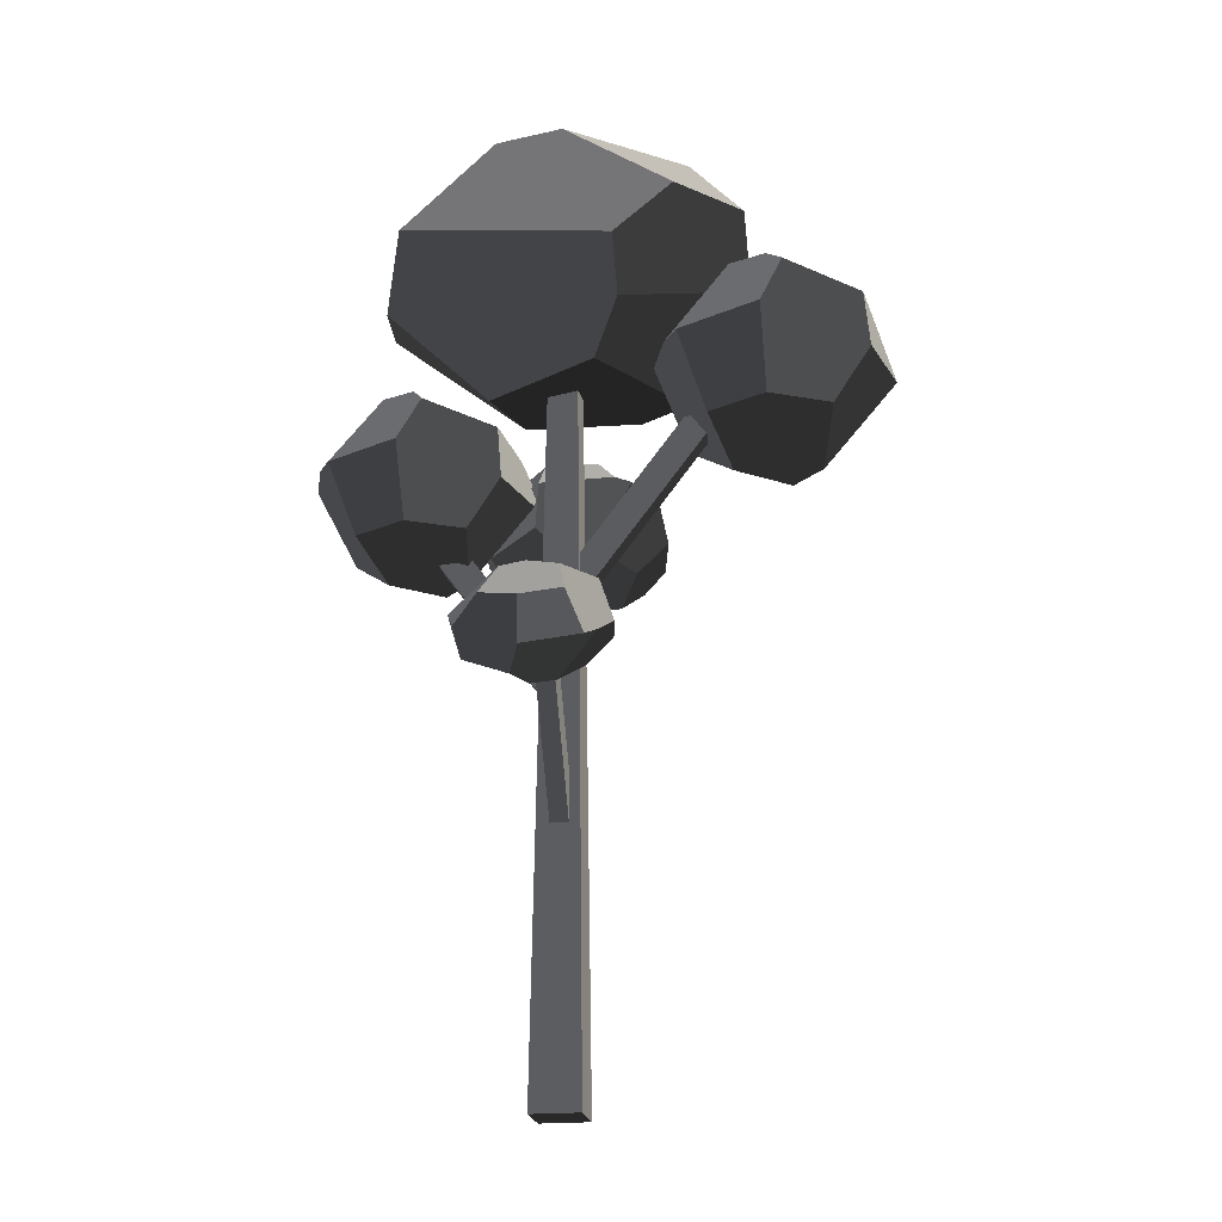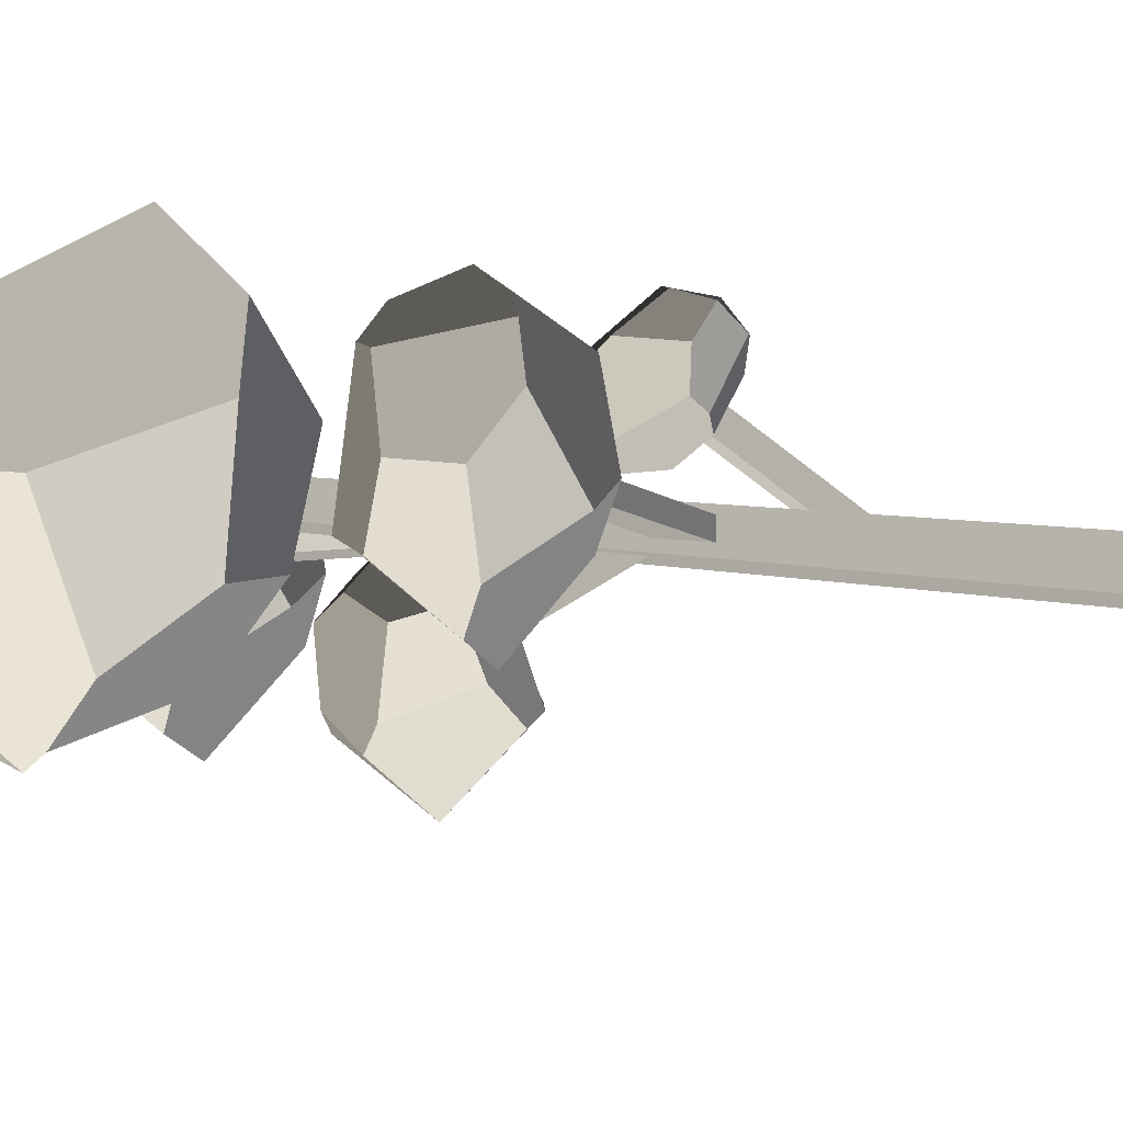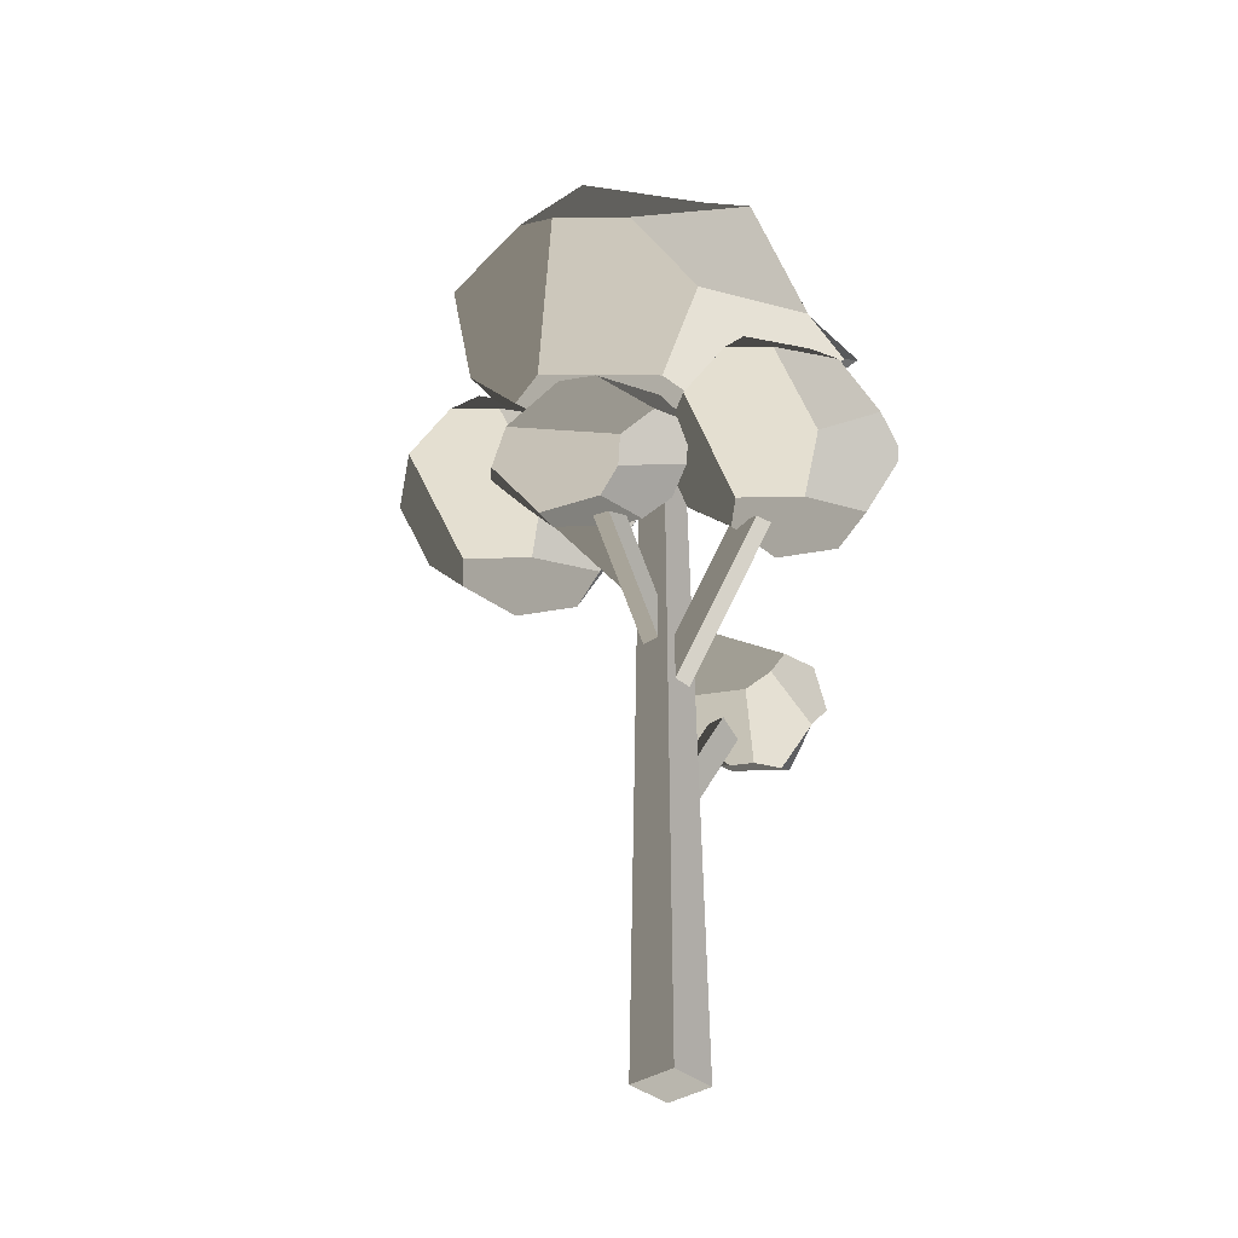
<metadata>
{"format":"obj","ext":"obj","renderer":"f3d","projection":"perspective","resolution":1024,"background":"white","views":[{"elev":-21.8,"azim":-170.5,"up":"+Z"},{"elev":-12.0,"azim":70.1,"up":"+Y"},{"elev":-35.4,"azim":41.4,"up":"+Z"}]}
</metadata>
<code>
v 1.249 -2.512 -1.128
v 1.609 -1.249 -0.5158
v 0.6885 -0.531 -0.3048
v 0.6872 -2.303 -1.305
v 0.2601 -0.7925 -0.6767
v -0.1167 -3.67 -0.3044
v 1.532 -2.786 -0.8117
v 1.249 -2.512 -1.128
v 0.6872 -2.303 -1.305
v -0.5069 -2.449 -1.127
v -0.7917 -3.291 -0.5468
v -0.2863 -0.8592 -0.5957
v 0.2601 -0.7925 -0.6767
v 0.6885 -0.531 -0.3048
v -0.9349 -0.9036 0.598
v 0.6118 -0.4157 0.4766
v -0.6705 -0.6942 0.6228
v -0.5069 -2.449 -1.127
v 0.6872 -2.303 -1.305
v 0.2601 -0.7925 -0.6767
v -0.2863 -0.8592 -0.5957
v -0.8985 -1.71 -0.7851
v 1.824 -1.444 0.1261
v 1.885 -2.362 -0.2174
v 0.9488 -2.722 0.7838
v 1.396 -1.638 0.8067
v 0.65 -1.171 1.119
v -0.2567 -1.368 1.222
v -0.6705 -0.6942 0.6228
v 0.6118 -0.4157 0.4766
v 1.885 -2.362 -0.2174
v 1.532 -2.786 -0.8117
v -0.1167 -3.67 -0.3044
v 0.399 -3.014 0.7843
v 0.9488 -2.722 0.7838
v -1.322 -1.441 0.4783
v -1.427 -1.909 -0.1697
v -0.8985 -1.71 -0.7851
v -0.2863 -0.8592 -0.5957
v -0.9349 -0.9036 0.598
v -0.1167 -3.67 -0.3044
v -0.7917 -3.291 -0.5468
v -1.235 -2.865 -0.3073
v -1.051 -2.546 0.7519
v -1.051 -2.546 0.7519
v 0.399 -3.014 0.7843
v -0.1167 -3.67 -0.3044
v -0.2276 -2.41 1.123
v -1.427 -1.909 -0.1697
v -1.322 -1.441 0.4783
v -1.051 -2.546 0.7519
v -1.235 -2.865 -0.3073
v 0.65 -1.171 1.119
v 1.396 -1.638 0.8067
v 0.9488 -2.722 0.7838
v 0.399 -3.014 0.7843
v -0.2567 -1.368 1.222
v -0.2276 -2.41 1.123
v 1.249 -2.512 -1.128
v 1.532 -2.786 -0.8117
v 1.885 -2.362 -0.2174
v 1.609 -1.249 -0.5158
v 1.824 -1.444 0.1261
v -1.235 -2.865 -0.3073
v -0.7917 -3.291 -0.5468
v -0.5069 -2.449 -1.127
v -1.427 -1.909 -0.1697
v -0.8985 -1.71 -0.7851
v -0.2567 -1.368 1.222
v -0.2276 -2.41 1.123
v -1.051 -2.546 0.7519
v -1.051 -2.546 0.7519
v -0.6705 -0.6942 0.6228
v -0.2567 -1.368 1.222
v -0.9349 -0.9036 0.598
v -1.322 -1.441 0.4783
v 0.6885 -0.531 -0.3048
v 1.609 -1.249 -0.5158
v 1.824 -1.444 0.1261
v 0.6118 -0.4157 0.4766
v 1.396 -1.638 0.8067
v 0.65 -1.171 1.119
v 0.867 1.033 -3.41
v 1.29 1.175 -3.184
v 1.29 2.211 -3.706
v 0.4533 2.457 -4.082
v 0.2295 2.01 -4.094
v 1.29 1.175 -3.184
v 0.867 1.033 -3.41
v -0.06391 0.8019 -3.248
v -0.2885 0.7104 -2.434
v 1.48 1.31 -2.854
v 0.2295 0.8422 -2.066
v 0.2295 2.01 -4.094
v 0.4533 2.457 -4.082
v 0.2295 2.973 -3.788
v -0.1965 1.904 -4.02
v -0.7463 2.642 -3.556
v -0.9179 2.471 -3.436
v -0.06391 0.8019 -3.248
v 0.867 1.033 -3.41
v 0.2295 2.01 -4.094
v -0.1965 1.904 -4.02
v -0.5225 1.26 -3.569
v 1.355 2.567 -3.274
v 1.583 1.951 -2.842
v 0.7174 2.189 -2.15
v 0.9195 2.8 -2.833
v 0.2295 3.034 -2.997
v -0.4605 2.8 -2.833
v -0.7463 2.642 -3.556
v 0.2295 2.973 -3.788
v 0.7174 2.189 -2.15
v 1.583 1.951 -2.842
v 1.48 1.31 -2.854
v 0.2295 0.8422 -2.066
v 0.3325 1.93 -1.969
v -0.5225 1.26 -3.569
v -0.1965 1.904 -4.02
v -0.9179 2.471 -3.436
v -1.021 1.427 -3.157
v -1.124 2.063 -3.151
v -0.2885 2.27 -2.207
v 0.3325 1.93 -1.969
v 0.2295 0.8422 -2.066
v -0.2885 0.7104 -2.434
v -0.8306 1.791 -2.305
v -0.2885 0.7104 -2.434
v -0.7276 0.9508 -2.602
v -0.8306 1.791 -2.305
v -1.021 1.427 -3.157
v -1.124 2.063 -3.151
v -0.8306 1.791 -2.305
v -0.7276 0.9508 -2.602
v 0.2295 3.034 -2.997
v 0.9195 2.8 -2.833
v 0.7174 2.189 -2.15
v 0.3325 1.93 -1.969
v -0.2885 2.27 -2.207
v -0.4605 2.8 -2.833
v 1.29 2.211 -3.706
v 1.29 1.175 -3.184
v 1.48 1.31 -2.854
v 1.583 1.951 -2.842
v 1.355 2.567 -3.274
v -0.06391 0.8019 -3.248
v -0.5225 1.26 -3.569
v -1.021 1.427 -3.157
v -0.2885 0.7104 -2.434
v -0.7276 0.9508 -2.602
v -0.9179 2.471 -3.436
v -0.7463 2.642 -3.556
v -0.4605 2.8 -2.833
v -1.124 2.063 -3.151
v -0.4605 2.8 -2.833
v -0.8306 1.791 -2.305
v -1.124 2.063 -3.151
v -0.2885 2.27 -2.207
v 0.2295 2.973 -3.788
v 0.4533 2.457 -4.082
v 1.29 2.211 -3.706
v 0.2295 3.034 -2.997
v 1.355 2.567 -3.274
v 0.9195 2.8 -2.833
v 2.13 1.909 1.076
v 2.435 1.299 1.529
v 1.568 -0.7286 1.529
v 0.9932 1.2 0.7918
v 0.9932 -0.7509 1.076
v 3.139 -2.13 0.4838
v 2.435 -2.305 -0.157
v 0.7343 -0.885 0.4838
v 0.9932 -0.7509 1.076
v 2.834 -1.209 1.529
v 1.568 -0.7286 1.529
v 2.13 1.909 1.076
v 2.435 2.342 0.1634
v 3.762 1.654 0.1634
v 3.014 1.079 1.529
v 3.995 1.299 0.1634
v 2.435 1.299 1.529
v 3.014 1.079 1.529
v 3.458 -0.2587 1.529
v 2.834 -1.209 1.529
v 2.435 1.299 1.529
v 1.568 -0.7286 1.529
v 0.9044 1.274 -0.157
v 0.5941 -0.004443 -0.157
v 1.771 -0.348 -1.354
v 1.496 1.169 -0.9978
v 2.435 1.654 -0.9978
v 3.373 1.169 -0.9978
v 3.762 1.654 0.1634
v 2.435 2.342 0.1634
v 0.7343 -0.885 0.4838
v 2.435 -2.305 -0.157
v 2.295 -0.885 -1.354
v 0.5941 -0.004443 -0.157
v 1.771 -0.348 -1.354
v 4.276 0.4532 0.1634
v 4.136 -0.4273 0.7918
v 3.458 -0.2587 1.529
v 3.014 1.079 1.529
v 3.995 1.299 0.1634
v 3.736 -1.631 0.4838
v 3.877 -0.7509 -0.749
v 3.139 -0.1796 -1.354
v 3.139 -2.13 0.4838
v 2.295 -0.885 -1.354
v 2.435 -2.305 -0.157
v 4.136 -0.4273 0.7918
v 4.276 0.4532 0.1634
v 3.877 -0.7509 -0.749
v 3.736 -1.631 0.4838
v 3.139 -0.1796 -1.354
v 3.373 1.169 -0.9978
v 2.435 1.654 -0.9978
v 2.295 -0.885 -1.354
v 1.496 1.169 -0.9978
v 1.771 -0.348 -1.354
v 0.9932 -0.7509 1.076
v 0.7343 -0.885 0.4838
v 0.5941 -0.004443 -0.157
v 0.9932 1.2 0.7918
v 0.5941 -0.004443 -0.157
v 0.9044 1.274 -0.157
v 0.9932 1.2 0.7918
v 3.458 -0.2587 1.529
v 4.136 -0.4273 0.7918
v 3.736 -1.631 0.4838
v 3.139 -2.13 0.4838
v 2.834 -1.209 1.529
v 3.139 -0.1796 -1.354
v 3.877 -0.7509 -0.749
v 4.276 0.4532 0.1634
v 3.373 1.169 -0.9978
v 3.995 1.299 0.1634
v 3.762 1.654 0.1634
v 0.9044 1.274 -0.157
v 1.496 1.169 -0.9978
v 2.435 1.654 -0.9978
v 2.435 2.342 0.1634
v 0.9932 1.2 0.7918
v 2.13 1.909 1.076
v -3.912 2.096 3.048
v -3.575 1.421 3.549
v -4.534 -0.8225 3.549
v -5.17 1.311 2.734
v -5.17 -0.8473 3.048
v -2.796 -2.373 2.393
v -3.575 -2.567 1.684
v -5.457 -0.9956 2.393
v -5.17 -0.8473 3.048
v -3.134 -1.354 3.549
v -4.534 -0.8225 3.549
v -3.912 2.096 3.048
v -3.575 2.575 2.038
v -2.107 1.814 2.038
v -1.848 1.421 2.038
v -2.934 1.178 3.549
v -3.575 1.421 3.549
v -2.934 1.178 3.549
v -2.444 -0.3027 3.549
v -3.134 -1.354 3.549
v -3.575 1.421 3.549
v -4.534 -0.8225 3.549
v -5.269 1.393 1.684
v -5.612 -0.02132 1.684
v -4.309 -0.4015 0.3597
v -4.613 1.277 0.7536
v -3.575 1.814 0.7536
v -2.537 1.277 0.7536
v -2.107 1.814 2.038
v -3.575 2.575 2.038
v -5.457 -0.9956 2.393
v -3.575 -2.567 1.684
v -3.73 -0.9956 0.3597
v -5.612 -0.02132 1.684
v -4.309 -0.4015 0.3597
v -1.538 0.4851 2.038
v -1.693 -0.4892 2.734
v -2.444 -0.3027 3.549
v -2.934 1.178 3.549
v -1.848 1.421 2.038
v -2.135 -1.822 2.393
v -1.98 -0.8473 1.029
v -2.796 -0.2151 0.3597
v -2.796 -2.373 2.393
v -3.73 -0.9956 0.3597
v -3.575 -2.567 1.684
v -1.693 -0.4892 2.734
v -1.538 0.4851 2.038
v -1.98 -0.8473 1.029
v -2.135 -1.822 2.393
v -2.796 -0.2151 0.3597
v -2.537 1.277 0.7536
v -3.575 1.814 0.7536
v -3.73 -0.9956 0.3597
v -4.613 1.277 0.7536
v -4.309 -0.4015 0.3597
v -5.17 -0.8473 3.048
v -5.457 -0.9956 2.393
v -5.612 -0.02132 1.684
v -5.17 1.311 2.734
v -5.612 -0.02132 1.684
v -5.269 1.393 1.684
v -5.17 1.311 2.734
v -2.444 -0.3027 3.549
v -1.693 -0.4892 2.734
v -2.135 -1.822 2.393
v -2.796 -2.373 2.393
v -3.134 -1.354 3.549
v -2.796 -0.2151 0.3597
v -1.98 -0.8473 1.029
v -1.538 0.4851 2.038
v -2.537 1.277 0.7536
v -1.848 1.421 2.038
v -2.107 1.814 2.038
v -5.269 1.393 1.684
v -4.613 1.277 0.7536
v -3.575 1.814 0.7536
v -3.575 2.575 2.038
v -5.17 1.311 2.734
v -3.912 2.096 3.048
v -1.841 -1.726 2.4
v -0.6898 1.506 1.789
v -1.206 2.247 2.514
v -3.194 0.1012 3.586
v -2.716 -1.993 3.315
v 1.268 0.6705 1.565
v 2.866 1.587 2.865
v 2.413 2.678 3.837
v -1.205 2.798 3.399
v -0.6898 1.506 1.789
v -1.206 2.247 2.514
v 0.3037 -3.153 4.427
v -0.9456 -2.109 2.298
v -1.841 -1.726 2.4
v -2.716 -1.993 3.315
v -2.586 -2.632 4.85
v -2.586 -2.632 4.85
v -0.3396 -3.3 4.555
v 0.3037 -3.153 4.427
v 0.9772 -1.081 1.839
v 1.268 0.6705 1.565
v -0.6898 1.506 1.789
v -0.9456 -2.109 2.298
v -1.841 -1.726 2.4
v -3.125 0.3028 5.081
v -2.129 2.084 4.683
v -0.1036 1.428 6.358
v -2.116 -0.05549 6.315
v -1.555 -1.625 6.422
v 0.03357 -2.098 6.213
v -0.3396 -3.3 4.555
v -2.586 -2.632 4.85
v -2.129 2.084 4.683
v -1.205 2.798 3.399
v 2.413 2.678 3.837
v 1.064 1.465 6.156
v -0.1036 1.428 6.358
v 2.125 -1.482 2.887
v 0.9772 -1.081 1.839
v -0.9456 -2.109 2.298
v 0.3037 -3.153 4.427
v 1.519 -2.503 4.137
v 3.022 0.3735 2.994
v 2.575 -0.528 5.178
v 1.285 -0.2504 6.339
v 1.064 1.465 6.156
v 2.866 1.587 2.865
v 2.413 2.678 3.837
v 2.125 -1.482 2.887
v 1.519 -2.503 4.137
v 2.575 -0.528 5.178
v 3.022 0.3735 2.994
v 1.064 1.465 6.156
v 1.285 -0.2504 6.339
v 0.03357 -2.098 6.213
v -0.1036 1.428 6.358
v -1.555 -1.625 6.422
v -2.116 -0.05549 6.315
v -3.125 0.3028 5.081
v -3.194 0.1012 3.586
v -1.206 2.247 2.514
v -2.129 2.084 4.683
v -1.205 2.798 3.399
v 2.125 -1.482 2.887
v 3.022 0.3735 2.994
v 2.866 1.587 2.865
v 1.268 0.6705 1.565
v 0.9772 -1.081 1.839
v 1.285 -0.2504 6.339
v 2.575 -0.528 5.178
v 1.519 -2.503 4.137
v 0.3037 -3.153 4.427
v 0.03357 -2.098 6.213
v -0.3396 -3.3 4.555
v -1.555 -1.625 6.422
v -2.586 -2.632 4.85
v -2.716 -1.993 3.315
v -3.194 0.1012 3.586
v -2.116 -0.05549 6.315
v -3.125 0.3028 5.081
v -0.09747 -0.1944 -3.096
v 0.2175 -0.1944 -3.096
v 0.2175 -2.031 -0.2309
v -0.09747 -2.031 -0.2309
v -0.09747 -0.1944 -2.263
v -0.09747 -0.1944 -3.096
v -0.09747 -2.031 -0.2309
v -0.09747 -1.497 -0.2309
v -0.09747 -1.497 -0.2309
v 0.2175 -1.497 -0.2309
v 0.2175 -0.1944 -2.263
v -0.09747 -0.1944 -2.263
v 0.2175 -1.497 -0.2309
v 0.2175 -2.031 -0.2309
v 0.2175 -0.1944 -3.096
v 0.2175 -0.1944 -2.263
v -0.09747 0.1518 -6.118
v 0.2175 0.1518 -6.118
v 0.2175 1.989 -3.253
v -0.09747 1.989 -3.253
v -0.09747 0.1518 -5.285
v -0.09747 0.1518 -6.118
v -0.09747 1.989 -3.253
v -0.09746 1.455 -3.253
v -0.09746 1.455 -3.253
v 0.2175 1.455 -3.253
v 0.2175 0.1518 -5.285
v -0.09747 0.1518 -5.285
v 0.2175 1.455 -3.253
v 0.2175 1.989 -3.253
v 0.2175 0.1518 -6.118
v 0.2175 0.1518 -5.285
v 0.5069 -0.468 -10.46
v -0.3436 -0.468 -10.46
v -0.1735 -0.2979 2.724
v 0.3368 -0.2979 2.724
v -0.3436 0.3825 -10.46
v -0.3436 -0.468 -10.46
v 0.5069 -0.468 -10.46
v 0.5069 0.3825 -10.46
v 0.3368 0.2124 2.724
v 0.3368 -0.2979 2.724
v -0.1735 -0.2979 2.724
v -0.1735 0.2124 2.724
v 0.5069 0.3825 -10.46
v 0.5069 -0.468 -10.46
v 0.3368 -0.2979 2.724
v 0.3368 0.2124 2.724
v 0.2521 -0.1881 -3.841
v 2.58 -0.1881 -0.6738
v 2.58 0.02879 -0.6738
v 0.2521 0.1619 -3.841
v 2.58 0.1619 -0.6738
v -0.2218 -0.1881 -1.868
v -0.2218 -0.1881 -1.961
v -2.644 -0.1881 1.26
v -0.2218 -0.1881 -1.129
v -2.019 -0.1881 1.261
v 0.2521 0.1619 -2.997
v 0.2521 0.1619 -3.841
v 2.58 0.1619 -0.6738
v 1.959 0.1619 -0.6738
v -0.2218 -0.1881 -1.961
v -0.2218 0.1619 -1.961
v -2.643 0.1619 1.259
v -2.644 -0.1881 1.26
v -0.3436 0.3825 -10.46
v 0.5069 0.3825 -10.46
v 0.3368 0.2124 2.724
v -0.1735 0.2124 2.724
v -0.3436 0.3825 -10.46
v -0.1735 0.2124 2.724
v -0.1735 -0.2979 2.724
v -0.3436 -0.468 -10.46
v -2.019 -0.1881 1.261
v -2.018 0.1619 1.259
v -0.2218 0.1619 -1.129
v -0.2218 -0.1881 -1.129
v 2.58 -0.1881 -0.6738
v 0.2521 -0.1881 -3.841
v 0.2521 -0.1881 -3.72
v 0.2521 -0.1881 -2.997
v 1.959 -0.1881 -0.6738
v 1.959 0.1619 -0.6738
v 1.959 -0.1881 -0.6738
v 0.2521 -0.1881 -2.997
v 0.2521 0.1619 -2.997
v -2.018 0.1619 1.259
v -2.643 0.1619 1.259
v -0.2218 0.1619 -1.961
v -0.2218 0.1619 -1.129
g autumn_tree_(14)_717_44
f 1 3 2
f 3 1 4
f 3 4 5
f 6 8 7
f 8 6 9
f 9 6 10
f 10 6 11
f 12 14 13
f 14 12 15
f 14 15 16
f 16 15 17
f 18 20 19
f 20 18 21
f 21 18 22
f 23 25 24
f 23 26 25
f 27 29 28
f 27 30 29
f 31 33 32
f 33 31 34
f 34 31 35
f 36 38 37
f 38 36 39
f 39 36 40
f 41 43 42
f 43 41 44
f 45 47 46
f 45 46 48
f 49 51 50
f 49 52 51
f 53 55 54
f 55 53 56
f 56 53 57
f 56 57 58
f 59 61 60
f 61 59 62
f 61 62 63
f 64 66 65
f 66 64 67
f 66 67 68
f 69 71 70
f 72 74 73
f 72 73 75
f 72 75 76
f 77 79 78
f 79 77 80
f 79 80 81
f 81 80 82
f 83 85 84
f 85 83 86
f 86 83 87
f 88 90 89
f 90 88 91
f 91 88 92
f 91 92 93
f 94 96 95
f 96 94 97
f 96 97 98
f 98 97 99
f 100 102 101
f 102 100 103
f 103 100 104
f 105 107 106
f 105 108 107
f 109 111 110
f 109 112 111
f 113 115 114
f 115 113 116
f 116 113 117
f 118 120 119
f 120 118 121
f 120 121 122
f 123 125 124
f 125 123 126
f 126 123 127
f 128 130 129
f 131 133 132
f 131 134 133
f 135 137 136
f 137 135 138
f 138 135 139
f 139 135 140
f 141 143 142
f 143 141 144
f 144 141 145
f 146 148 147
f 148 146 149
f 148 149 150
f 151 153 152
f 153 151 154
f 155 157 156
f 155 156 158
f 159 161 160
f 161 159 162
f 161 162 163
f 163 162 164
f 165 167 166
f 167 165 168
f 167 168 169
f 170 172 171
f 172 170 173
f 173 170 174
f 173 174 175
f 176 178 177
f 179 178 176
f 178 179 180
f 179 176 181
f 182 184 183
f 184 182 185
f 184 185 186
f 187 189 188
f 187 190 189
f 191 193 192
f 191 194 193
f 195 197 196
f 197 195 198
f 197 198 199
f 200 202 201
f 202 200 203
f 203 200 204
f 205 207 206
f 207 205 208
f 207 208 209
f 209 208 210
f 211 213 212
f 211 214 213
f 215 217 216
f 217 215 218
f 217 218 219
f 219 218 220
f 221 223 222
f 223 221 224
f 225 227 226
f 228 230 229
f 230 228 231
f 231 228 232
f 233 235 234
f 235 233 236
f 235 236 237
f 237 236 238
f 239 241 240
f 241 239 242
f 242 239 243
f 242 243 244
f 245 247 246
f 247 245 248
f 247 248 249
f 250 252 251
f 252 250 253
f 253 250 254
f 253 254 255
f 256 258 257
f 258 256 259
f 259 256 260
f 260 256 261
f 262 264 263
f 264 262 265
f 264 265 266
f 267 269 268
f 267 270 269
f 271 273 272
f 271 274 273
f 275 277 276
f 277 275 278
f 277 278 279
f 280 282 281
f 282 280 283
f 283 280 284
f 285 287 286
f 287 285 288
f 287 288 289
f 289 288 290
f 291 293 292
f 291 294 293
f 295 297 296
f 297 295 298
f 297 298 299
f 299 298 300
f 301 303 302
f 303 301 304
f 305 307 306
f 308 310 309
f 310 308 311
f 311 308 312
f 313 315 314
f 315 313 316
f 315 316 317
f 317 316 318
f 319 321 320
f 321 319 322
f 322 319 323
f 322 323 324
f 325 327 326
f 327 325 328
f 328 325 329
f 330 332 331
f 332 330 333
f 333 330 334
f 333 334 335
f 336 338 337
f 338 336 339
f 339 336 340
f 341 343 342
f 344 346 345
f 346 344 347
f 346 347 348
f 349 351 350
f 349 352 351
f 353 355 354
f 353 356 355
f 357 359 358
f 359 357 360
f 360 357 361
f 362 364 363
f 364 362 365
f 365 362 366
f 367 369 368
f 369 367 370
f 370 367 371
f 370 371 372
f 373 375 374
f 373 376 375
f 377 379 378
f 379 377 380
f 379 380 381
f 381 380 382
f 383 385 384
f 385 383 386
f 385 386 387
f 388 390 389
f 390 388 391
f 391 388 392
f 393 395 394
f 395 393 396
f 396 393 397
f 396 397 398
f 399 401 400
f 401 399 402
f 402 399 403
f 402 403 404
f 405 407 406
f 405 408 407
f 409 411 410
f 409 412 411
f 413 415 414
f 413 416 415
f 417 419 418
f 417 420 419
f 421 423 422
f 421 424 423
f 425 427 426
f 425 428 427
f 429 431 430
f 429 432 431
f 433 435 434
f 433 436 435
f 437 439 438
f 437 440 439
f 441 443 442
f 441 444 443
f 445 447 446
f 445 448 447
f 449 451 450
f 449 452 451
f 453 455 454
f 455 453 456
f 455 456 457
f 458 460 459
f 460 458 461
f 460 461 462
f 463 465 464
f 463 466 465
f 467 469 468
f 467 470 469
f 471 473 472
f 471 474 473
f 475 477 476
f 475 478 477
f 479 481 480
f 479 482 481
f 483 485 484
f 485 483 486
f 486 483 487
f 488 490 489
f 488 491 490
f 492 494 493
f 492 495 494

</code>
